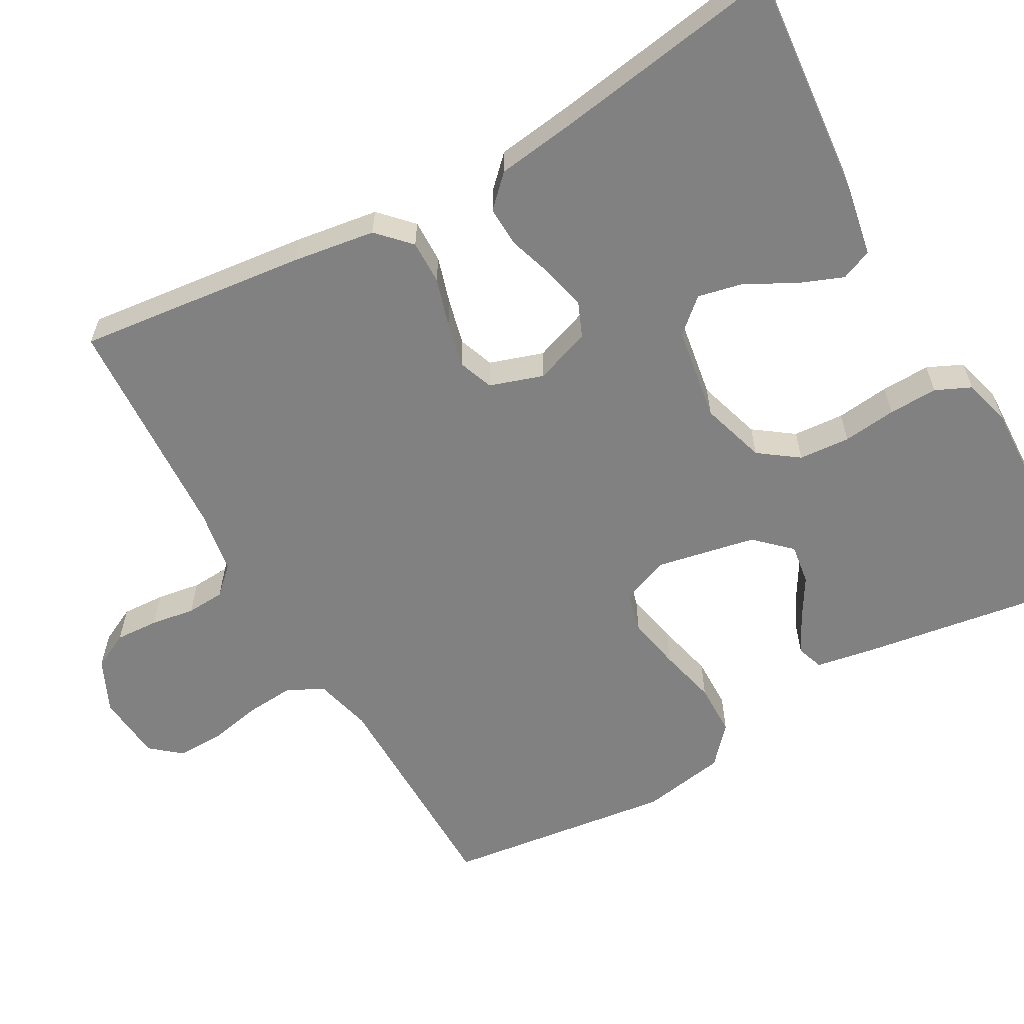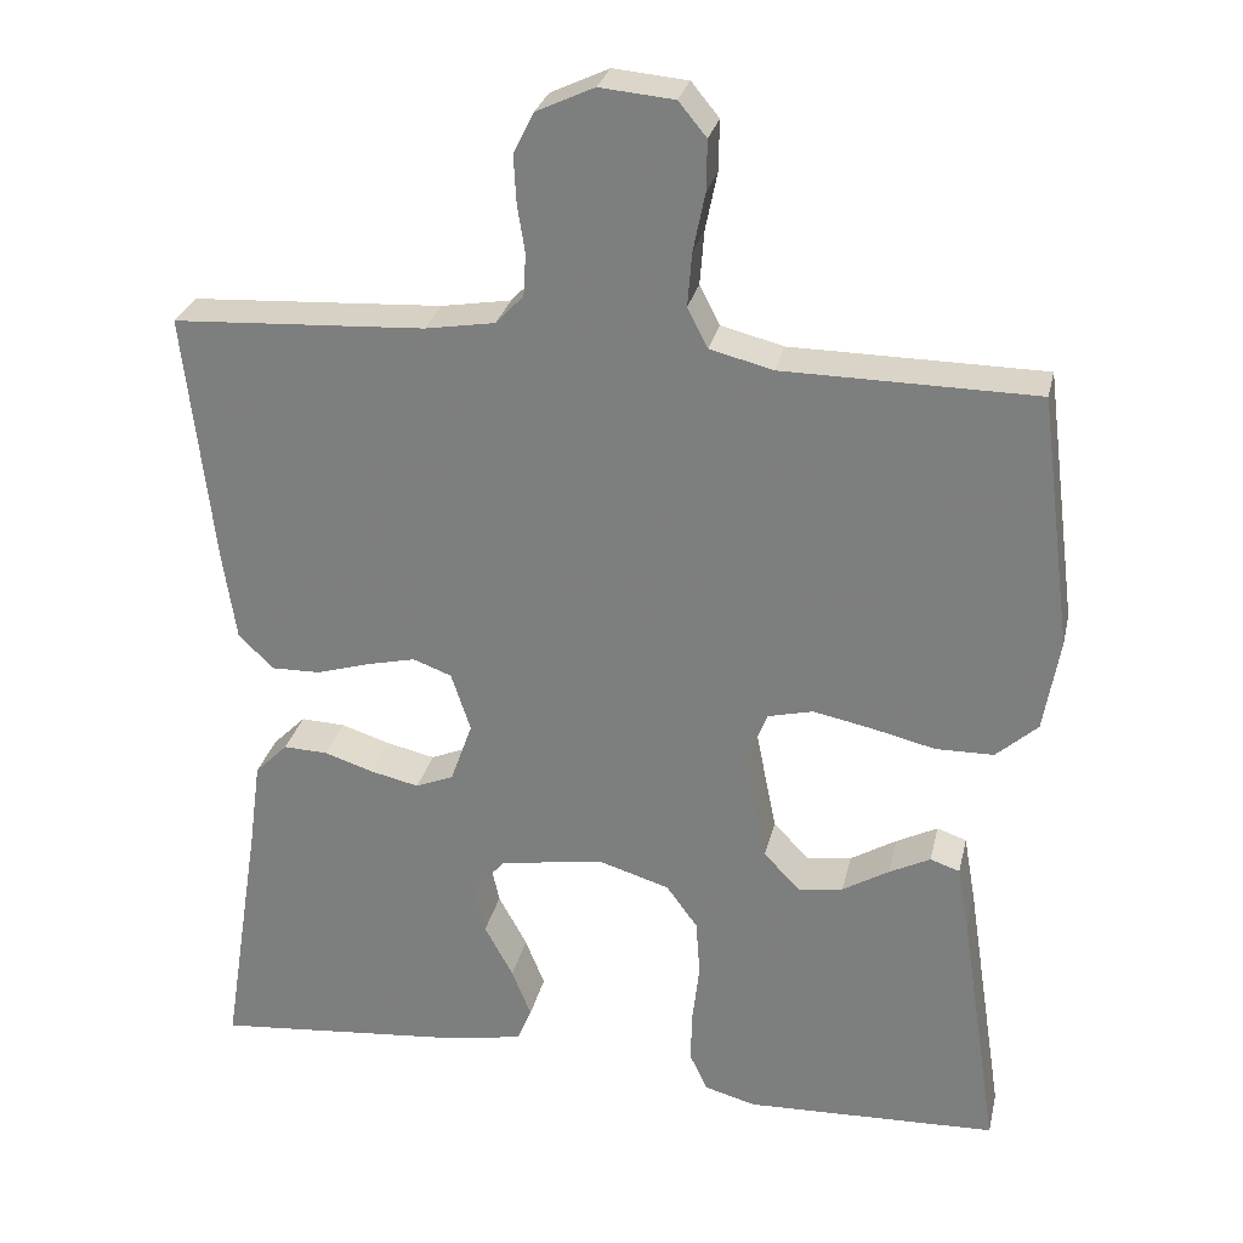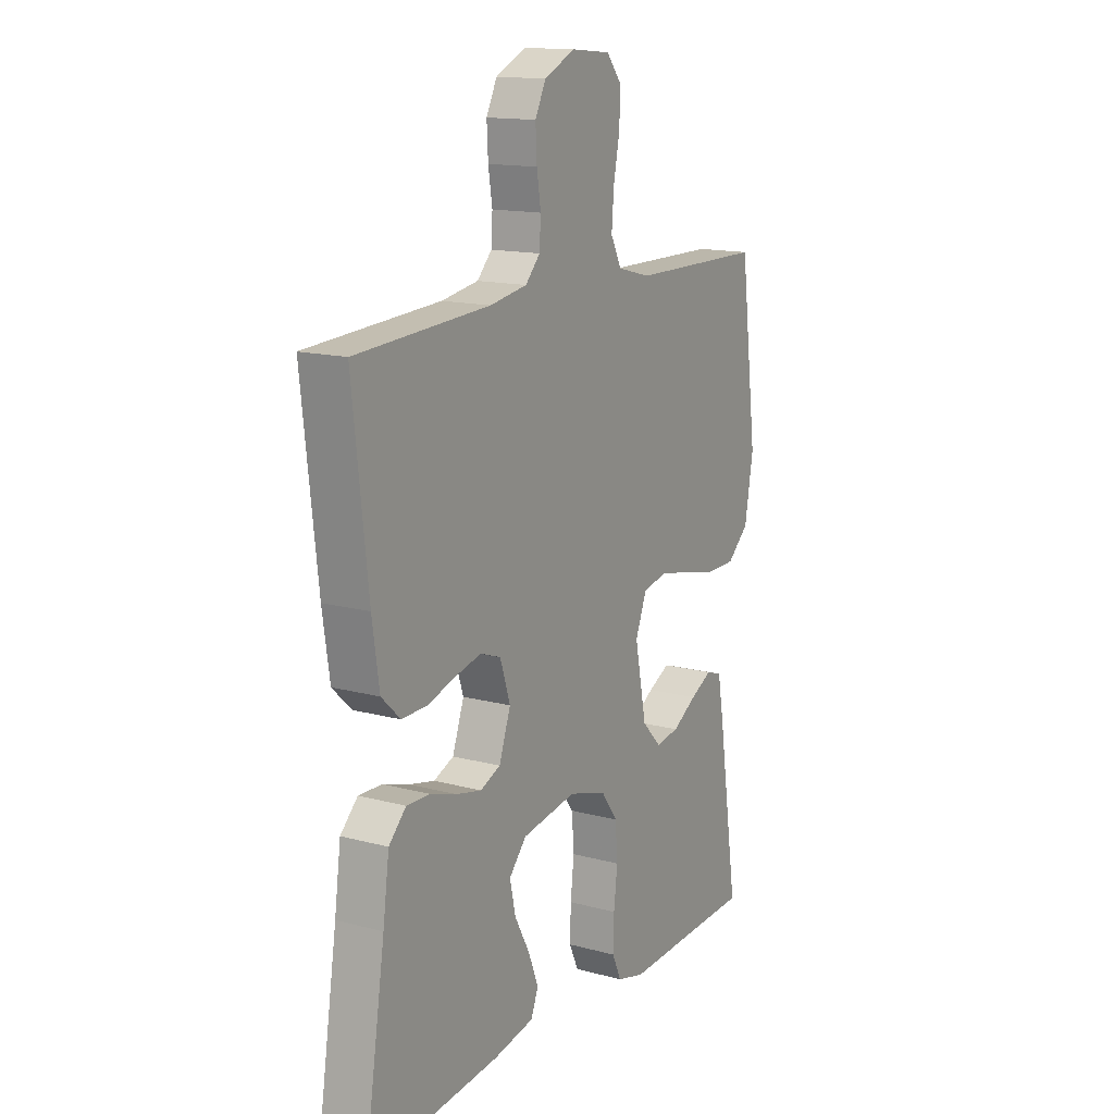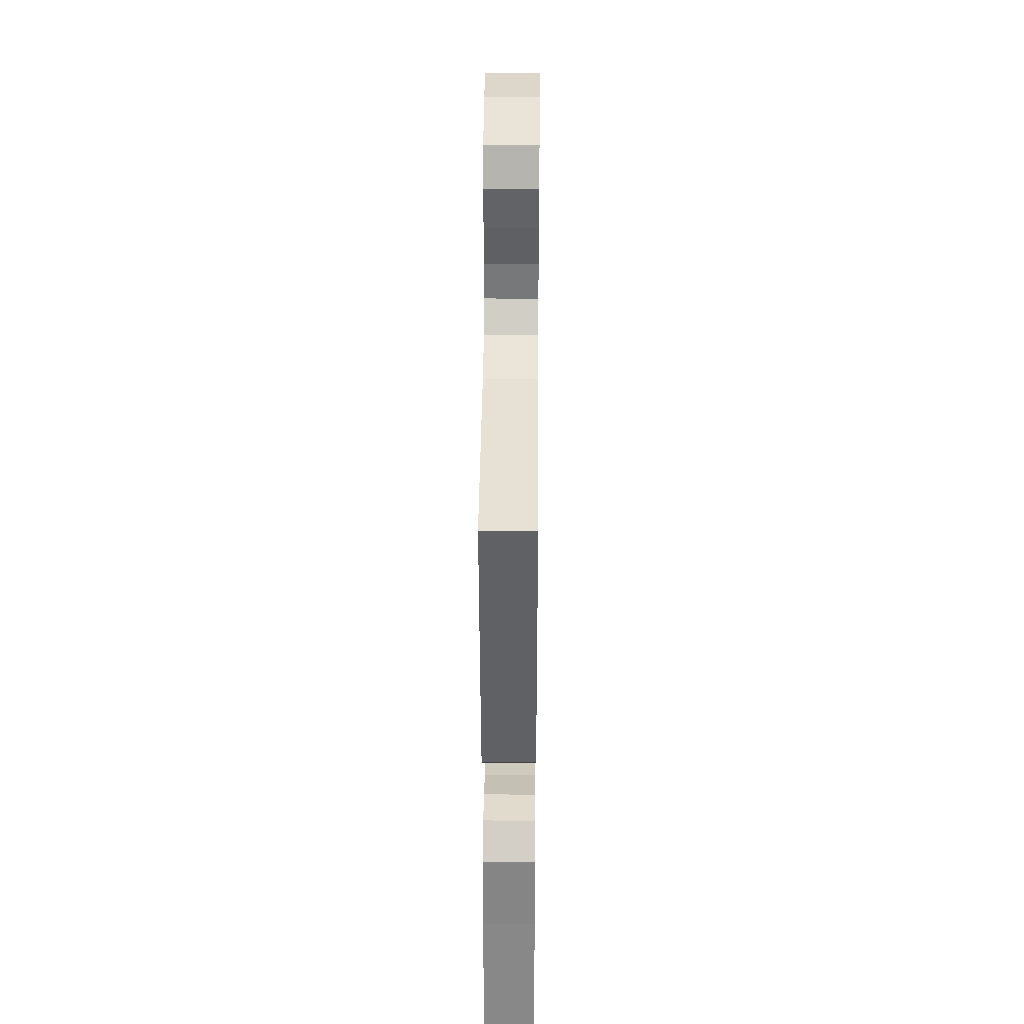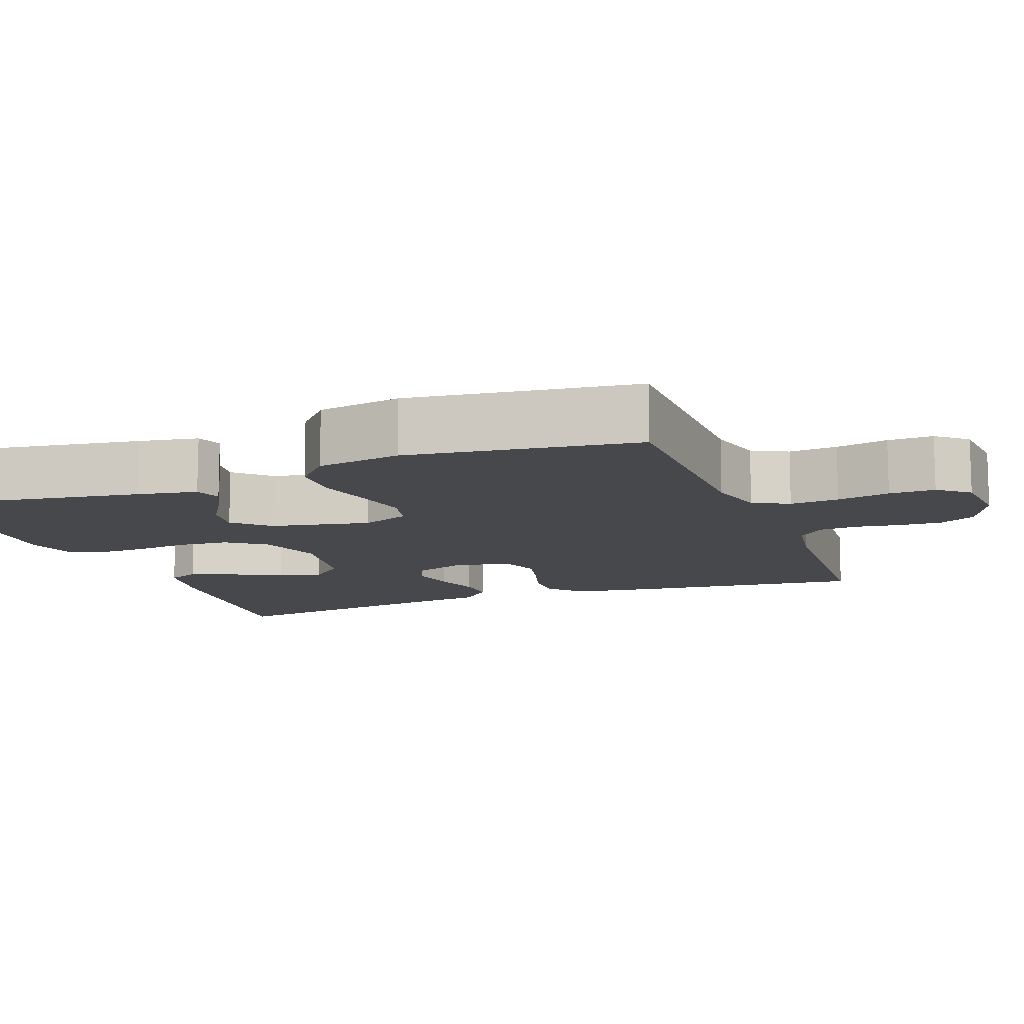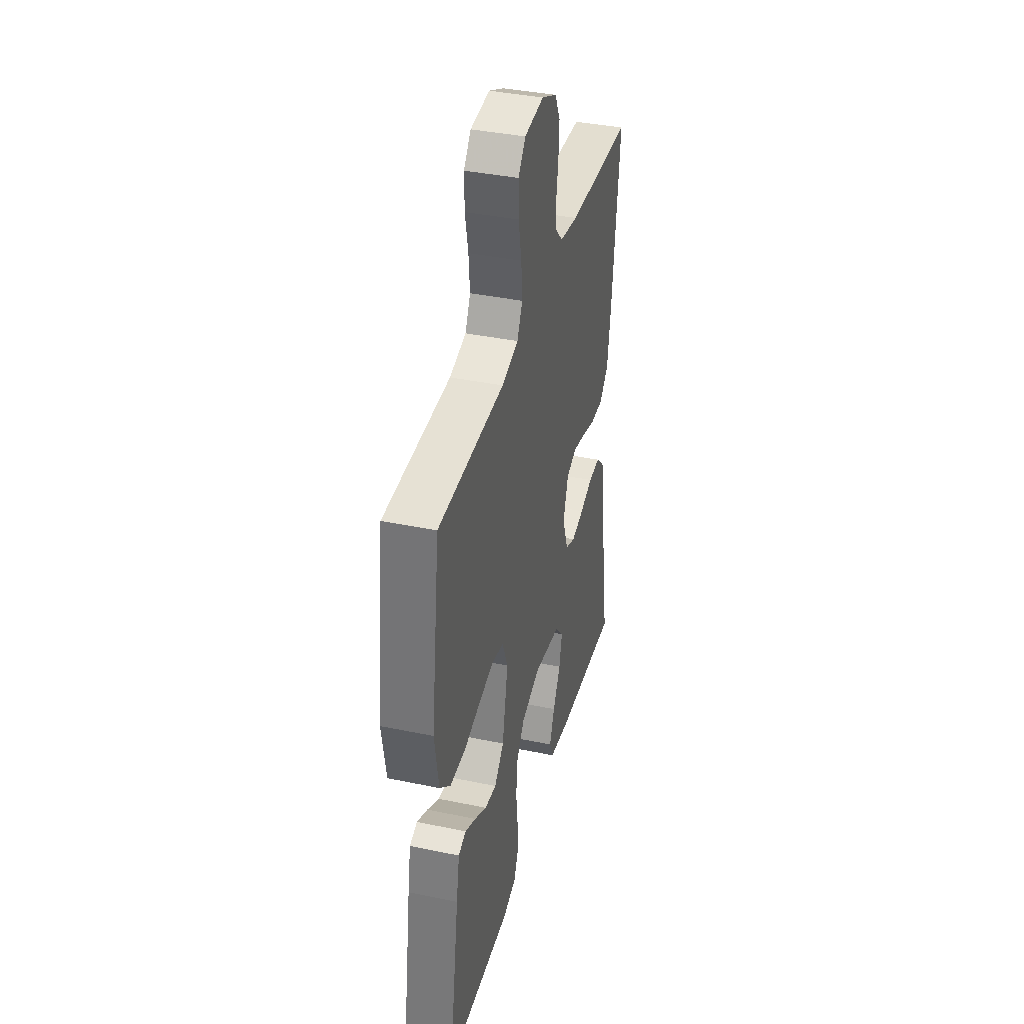
<metadata>
{"format":"obj","ext":"obj","renderer":"f3d","projection":"perspective","resolution":1024,"background":"white","views":[{"elev":-60.4,"azim":119.4,"up":"+Y"},{"elev":28.3,"azim":-167.4,"up":"+Z"},{"elev":14.7,"azim":120.1,"up":"+Z"},{"elev":36.0,"azim":90.5,"up":"+Z"},{"elev":-11.6,"azim":-69.4,"up":"+Y"},{"elev":38.6,"azim":-75.3,"up":"+Z"}]}
</metadata>
<code>
v 0.5 0.07 -0.5
v 0.2 0.07 -0.472
v 0.109 0.07 -0.455
v 0.092 0.07 -0.414
v 0.115 0.07 -0.356
v 0.149 0.07 -0.293
v 0.162 0.07 -0.234
v 0.123 0.07 -0.19
v 0 0.07 -0.17
v -0.085 0.07 -0.196
v -0.122 0.07 -0.247
v -0.127 0.07 -0.314
v -0.119 0.07 -0.384
v -0.117 0.07 -0.448
v -0.138 0.07 -0.494
v -0.2 0.07 -0.511
v -0.5 0.07 -0.5
v -0.454 0.07 -0.2
v -0.44 0.07 -0.121
v -0.405 0.07 -0.109
v -0.356 0.07 -0.134
v -0.301 0.07 -0.167
v -0.248 0.07 -0.175
v -0.205 0.07 -0.13
v -0.179 0.07 0
v -0.204 0.07 0.063
v -0.257 0.07 0.076
v -0.327 0.07 0.062
v -0.402 0.07 0.044
v -0.471 0.07 0.045
v -0.52 0.07 0.089
v -0.539 0.07 0.2
v -0.5 0.07 0.5
v -0.2 0.07 0.503
v -0.125 0.07 0.522
v -0.101 0.07 0.569
v -0.106 0.07 0.633
v -0.12 0.07 0.702
v -0.121 0.07 0.762
v -0.088 0.07 0.802
v 0 0.07 0.81
v 0.069 0.07 0.778
v 0.093 0.07 0.73
v 0.09 0.07 0.673
v 0.081 0.07 0.616
v 0.084 0.07 0.566
v 0.117 0.07 0.531
v 0.2 0.07 0.517
v 0.5 0.07 0.5
v 0.466 0.07 0.2
v 0.45 0.07 0.093
v 0.408 0.07 0.053
v 0.351 0.07 0.054
v 0.288 0.07 0.073
v 0.229 0.07 0.087
v 0.183 0.07 0.07
v 0.16 0.07 0
v 0.186 0.07 -0.073
v 0.231 0.07 -0.092
v 0.288 0.07 -0.079
v 0.347 0.07 -0.06
v 0.4 0.07 -0.058
v 0.439 0.07 -0.097
v 0.453 0.07 -0.2
v 0.5 0 -0.5
v 0.2 0 -0.472
v 0.109 0 -0.455
v 0.092 0 -0.414
v 0.115 0 -0.356
v 0.149 0 -0.293
v 0.162 0 -0.234
v 0.123 0 -0.19
v 0 0 -0.17
v -0.085 0 -0.196
v -0.122 0 -0.247
v -0.127 0 -0.314
v -0.119 0 -0.384
v -0.117 0 -0.448
v -0.138 0 -0.494
v -0.2 0 -0.511
v -0.5 0 -0.5
v -0.454 0 -0.2
v -0.44 0 -0.121
v -0.405 0 -0.109
v -0.356 0 -0.134
v -0.301 0 -0.167
v -0.248 0 -0.175
v -0.205 0 -0.13
v -0.179 0 0
v -0.204 0 0.063
v -0.257 0 0.076
v -0.327 0 0.062
v -0.402 0 0.044
v -0.471 0 0.045
v -0.52 0 0.089
v -0.539 0 0.2
v -0.5 0 0.5
v -0.2 0 0.503
v -0.125 0 0.522
v -0.101 0 0.569
v -0.106 0 0.633
v -0.12 0 0.702
v -0.121 0 0.762
v -0.088 0 0.802
v 0 0 0.81
v 0.069 0 0.778
v 0.093 0 0.73
v 0.09 0 0.673
v 0.081 0 0.616
v 0.084 0 0.566
v 0.117 0 0.531
v 0.2 0 0.517
v 0.5 0 0.5
v 0.466 0 0.2
v 0.45 0 0.093
v 0.408 0 0.053
v 0.351 0 0.054
v 0.288 0 0.073
v 0.229 0 0.087
v 0.183 0 0.07
v 0.16 0 0
v 0.186 0 -0.073
v 0.231 0 -0.092
v 0.288 0 -0.079
v 0.347 0 -0.06
v 0.4 0 -0.058
v 0.439 0 -0.097
v 0.453 0 -0.2
f 61 62 63 64
f 60 61 64 1
f 59 60 1 2
f 58 59 2
f 57 58 2
f 51 52 53 54
f 51 54 55
f 48 49 50 51
f 47 48 51 55
f 46 47 55 56
f 42 43 44 45
f 42 45 46
f 41 42 46
f 37 38 39 40
f 36 37 40 41
f 31 32 33 34
f 31 34 35
f 28 29 30 31
f 27 28 31 35
f 26 27 35 36
f 19 20 21 22
f 17 18 19 22
f 17 22 23
f 16 17 23 24
f 12 13 14 15
f 12 15 16 24
f 3 4 5 6
f 2 3 6
f 2 6 7
f 57 2 7
f 41 46 56 57
f 41 57 7 8
f 25 26 36 41
f 25 41 8 9
f 11 12 24 25
f 10 11 25
f 9 10 25
f 128 127 126 125
f 65 128 125 124
f 66 65 124 123
f 66 123 122
f 66 122 121
f 118 117 116 115
f 119 118 115
f 115 114 113 112
f 119 115 112 111
f 120 119 111 110
f 109 108 107 106
f 110 109 106
f 110 106 105
f 104 103 102 101
f 105 104 101 100
f 98 97 96 95
f 99 98 95
f 95 94 93 92
f 99 95 92 91
f 100 99 91 90
f 86 85 84 83
f 86 83 82 81
f 87 86 81
f 88 87 81 80
f 79 78 77 76
f 88 80 79 76
f 70 69 68 67
f 70 67 66
f 71 70 66
f 71 66 121
f 121 120 110 105
f 72 71 121 105
f 105 100 90 89
f 73 72 105 89
f 89 88 76 75
f 89 75 74
f 89 74 73
f 1 65 66 2
f 2 66 67 3
f 3 67 68 4
f 4 68 69 5
f 5 69 70 6
f 6 70 71 7
f 7 71 72 8
f 8 72 73 9
f 9 73 74 10
f 10 74 75 11
f 11 75 76 12
f 12 76 77 13
f 13 77 78 14
f 14 78 79 15
f 15 79 80 16
f 16 80 81 17
f 17 81 82 18
f 18 82 83 19
f 19 83 84 20
f 20 84 85 21
f 21 85 86 22
f 22 86 87 23
f 23 87 88 24
f 24 88 89 25
f 25 89 90 26
f 26 90 91 27
f 27 91 92 28
f 28 92 93 29
f 29 93 94 30
f 30 94 95 31
f 31 95 96 32
f 32 96 97 33
f 33 97 98 34
f 34 98 99 35
f 35 99 100 36
f 36 100 101 37
f 37 101 102 38
f 38 102 103 39
f 39 103 104 40
f 40 104 105 41
f 41 105 106 42
f 42 106 107 43
f 43 107 108 44
f 44 108 109 45
f 45 109 110 46
f 46 110 111 47
f 47 111 112 48
f 48 112 113 49
f 49 113 114 50
f 50 114 115 51
f 51 115 116 52
f 52 116 117 53
f 53 117 118 54
f 54 118 119 55
f 55 119 120 56
f 56 120 121 57
f 57 121 122 58
f 58 122 123 59
f 59 123 124 60
f 60 124 125 61
f 61 125 126 62
f 62 126 127 63
f 63 127 128 64
f 64 128 65 1

</code>
